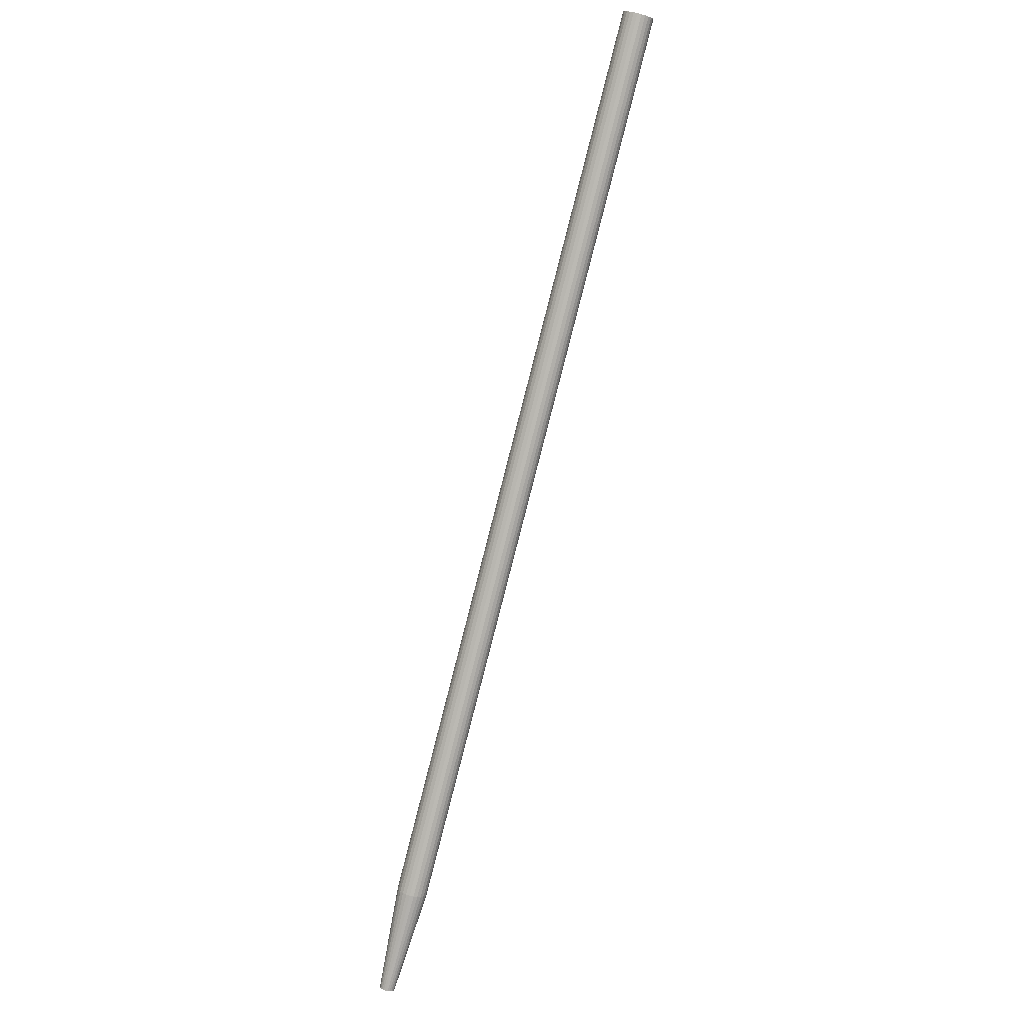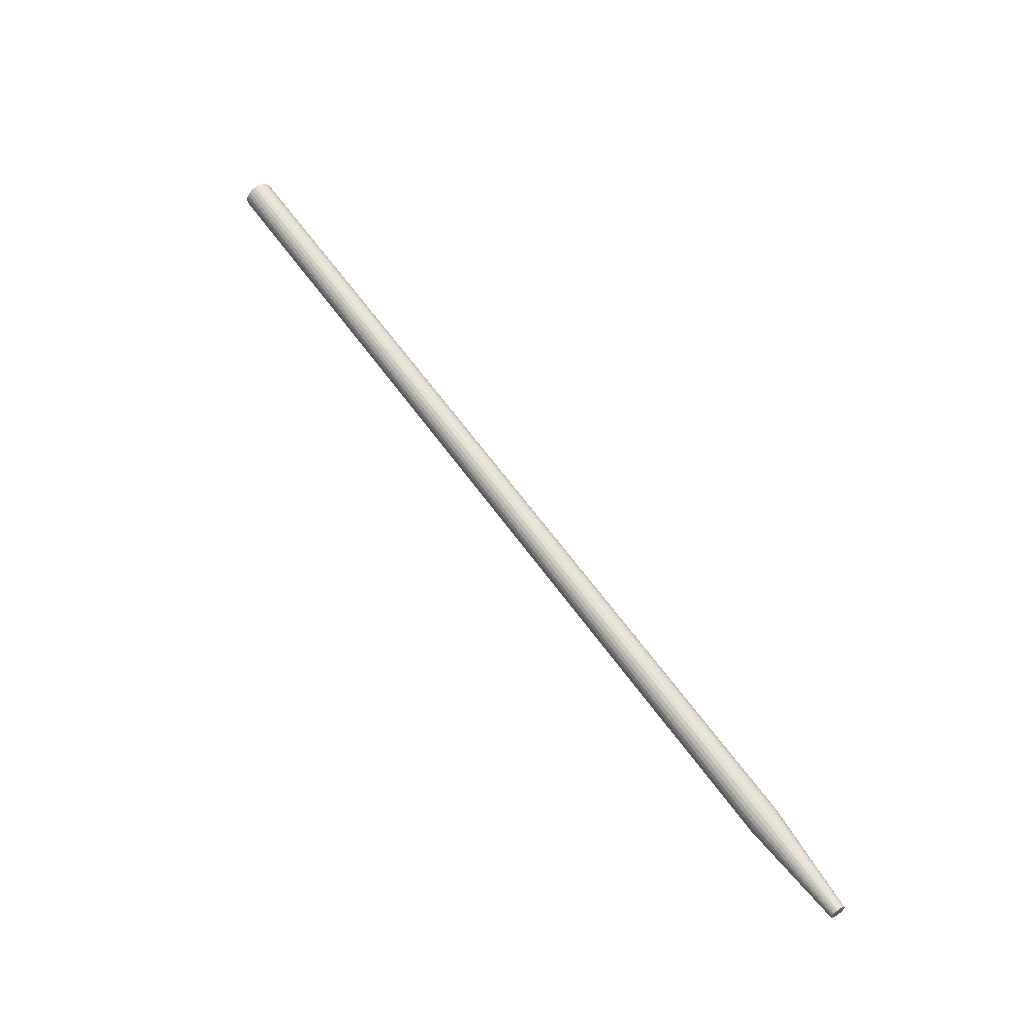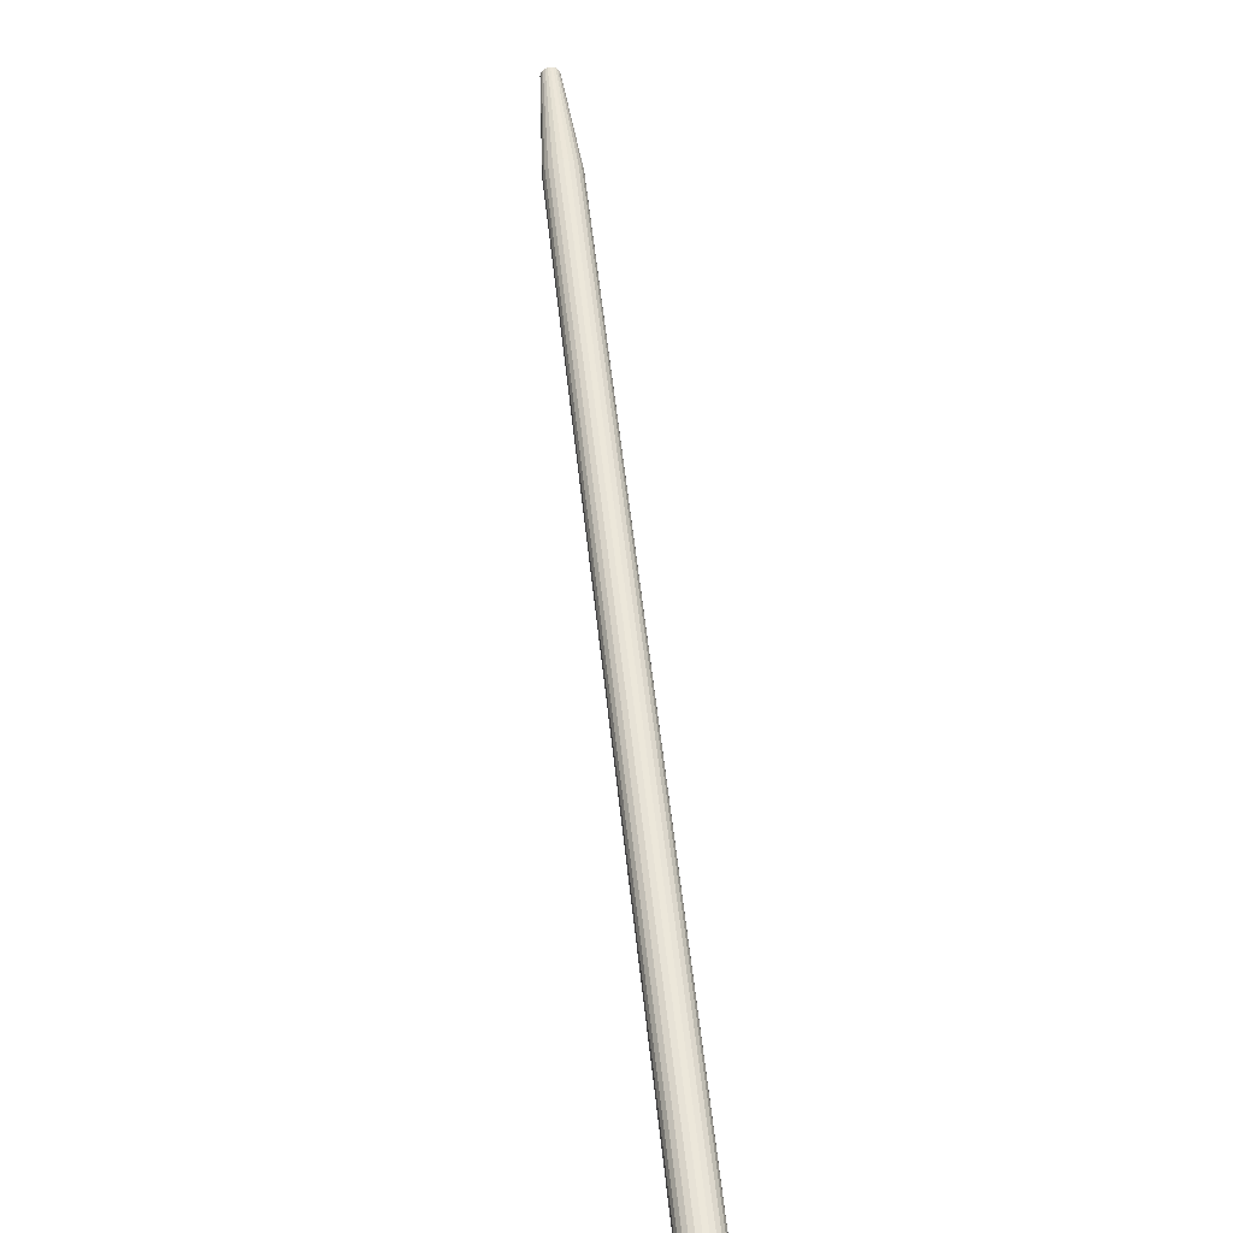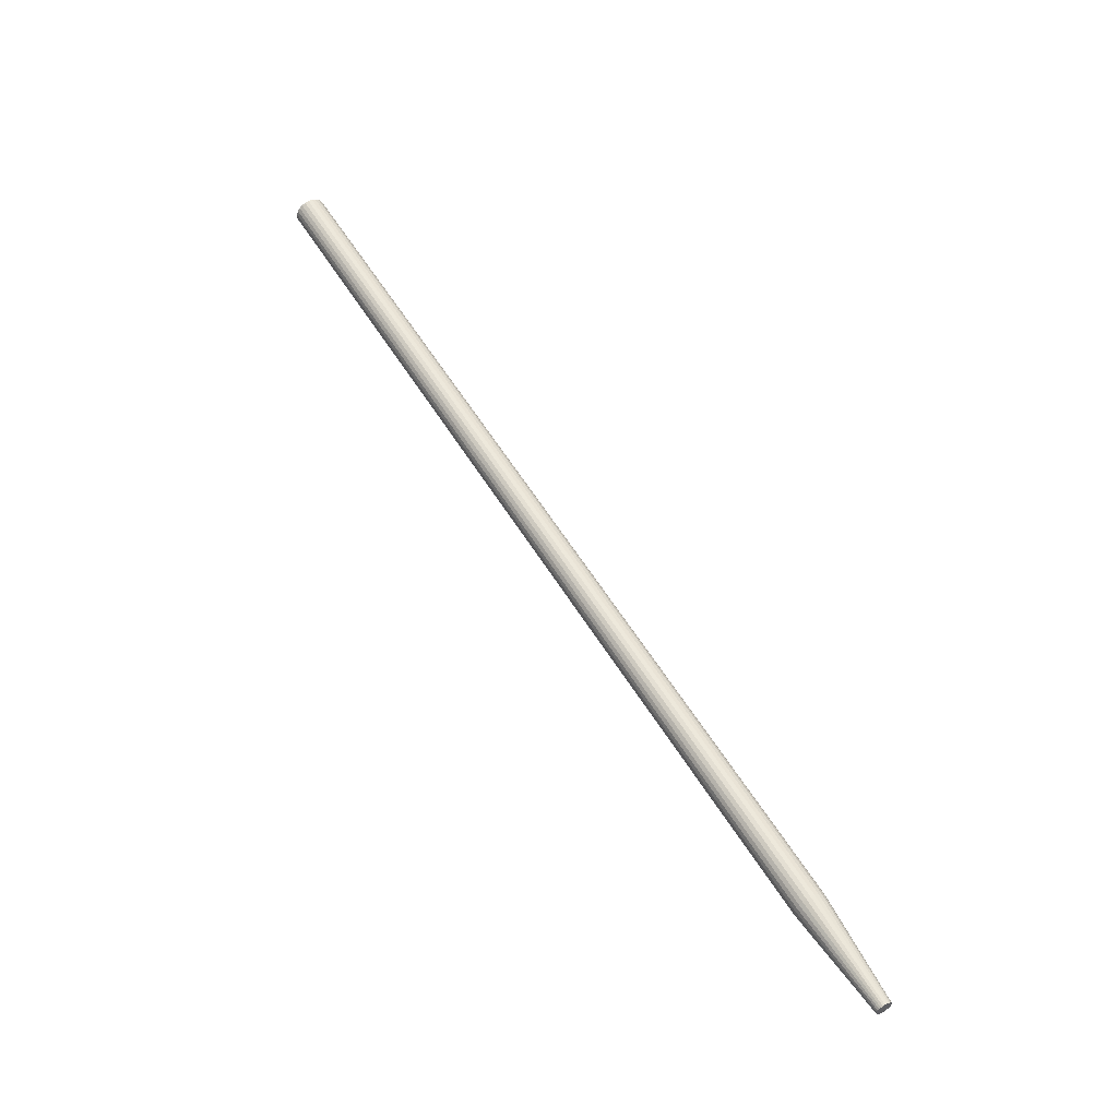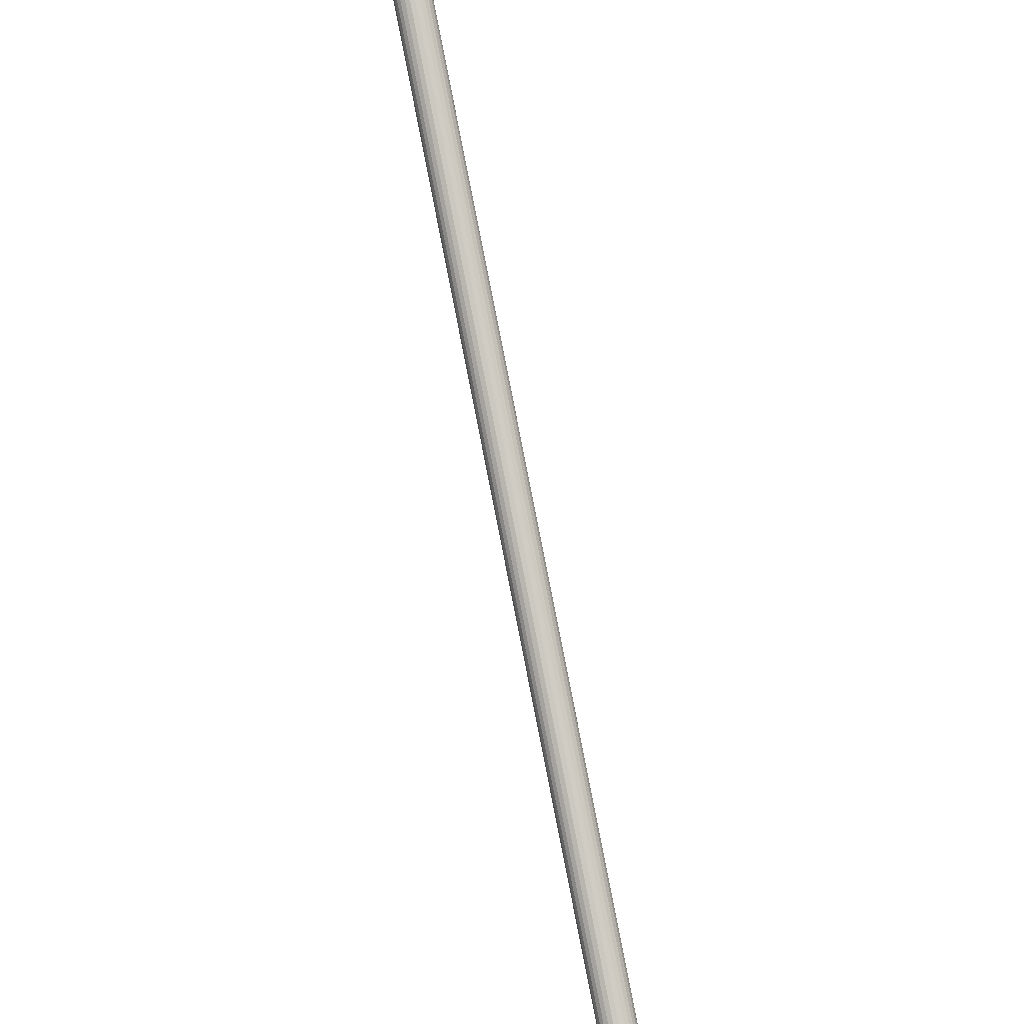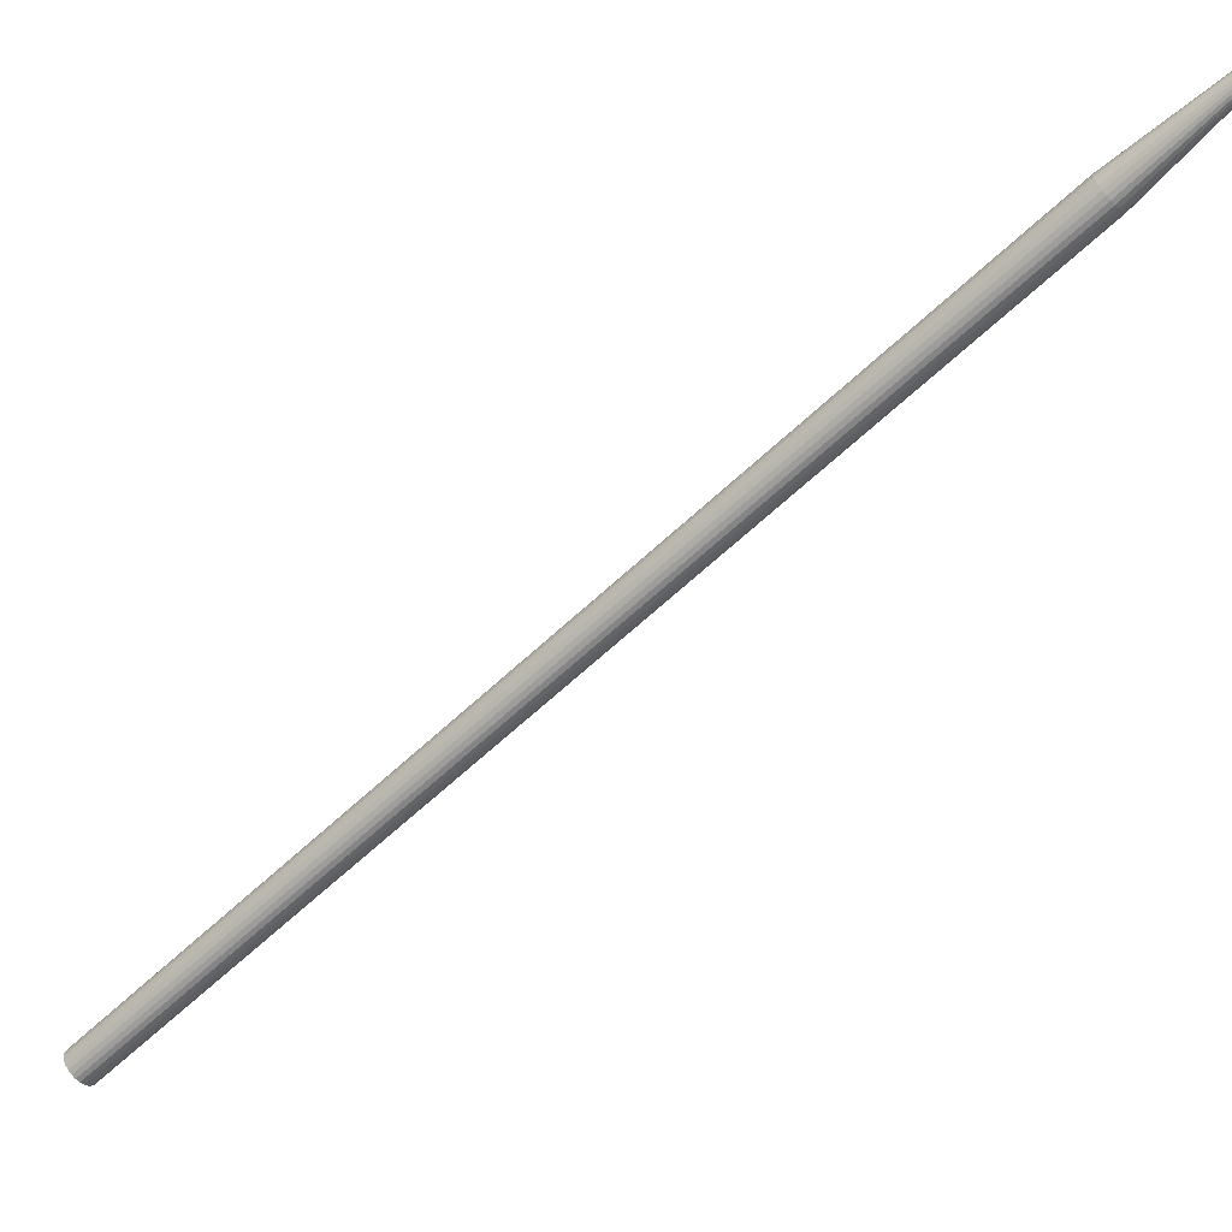
<metadata>
{"format":"obj","ext":"obj","renderer":"f3d","projection":"perspective","resolution":1024,"background":"white","views":[{"elev":44.2,"azim":-8.7,"up":"+Y"},{"elev":-52.8,"azim":-149.2,"up":"+Y"},{"elev":18.0,"azim":149.8,"up":"+Z"},{"elev":-8.1,"azim":-85.0,"up":"+Y"},{"elev":52.4,"azim":143.2,"up":"+Z"},{"elev":-11.1,"azim":-82.8,"up":"+Z"}]}
</metadata>
<code>
v 331.9 985.6 1046
v 327.1 990.1 1050
v 328.6 990.4 1051
v 330.3 990.3 1052
v 325.9 989.6 1048
v 325.2 988.8 1047
v 324.9 987.8 1045
v 325.1 986.6 1044
v 325.7 985.4 1042
v 326.8 984.1 1041
v 328.2 983 1040
v 331.7 981.3 1040
v 333.6 980.9 1041
v 329.9 982.1 1040
v 336.8 981.1 1043
v 338 981.6 1044
v 335.3 980.8 1042
v 338.8 984.6 1049
v 339 983.4 1048
v 338.7 982.4 1046
v 337.1 987.1 1052
v 338.2 985.8 1051
v 335.7 988.2 1052
v 332.1 989.9 1053
v 334 989.1 1053
v 182.6 644.7 1295
v 180.8 645.1 1294
v 184.4 644 1295
v 186.1 643.1 1295
v 187.6 641.9 1294
v 188.6 640.7 1293
v 189.3 639.5 1292
v 189.5 638.3 1290
v 189.2 637.3 1288
v 188.4 636.5 1287
v 187.3 635.9 1285
v 185.8 635.7 1284
v 184.1 635.8 1283
v 182.2 636.2 1283
v 180.4 636.9 1283
v 178.7 637.9 1283
v 177.3 639 1284
v 176.2 640.2 1285
v 175.5 641.5 1286
v 175.4 642.6 1288
v 175.6 643.7 1289
v 176.4 644.5 1291
v 177.6 645 1292
v 179.1 645.2 1294
v 164.1 602.3 1320
v 165 602.1 1320
v 165.9 601.8 1320
v 166.7 601.3 1320
v 167.4 600.7 1320
v 168 600.1 1319
v 168.3 599.5 1319
v 168.4 598.9 1318
v 168.3 598.4 1317
v 167.9 598 1316
v 167.3 597.7 1316
v 166.6 597.6 1315
v 165.7 597.6 1314
v 164.8 597.9 1314
v 163.9 598.2 1314
v 163 598.7 1314
v 162.3 599.2 1315
v 161.8 599.9 1315
v 161.4 600.5 1316
v 161.3 601.1 1317
v 161.5 601.6 1317
v 161.9 602 1318
v 162.4 602.3 1319
v 163.2 602.4 1320
v 164.9 600 1317
f 1 2 3
f 1 3 4
f 1 5 2
f 6 5 1
f 7 6 1
f 8 7 1
f 9 8 1
f 10 9 1
f 11 10 1
f 12 1 13
f 14 11 1
f 14 1 12
f 15 1 16
f 17 1 15
f 13 1 17
f 1 18 19
f 20 1 19
f 16 1 20
f 1 21 22
f 1 22 18
f 1 23 21
f 1 24 25
f 1 25 23
f 1 4 24
f 24 4 26
f 4 27 26
f 4 3 27
f 24 26 28
f 25 24 28
f 28 29 25
f 29 23 25
f 29 30 23
f 30 21 23
f 30 31 21
f 31 22 21
f 31 32 22
f 32 18 22
f 32 33 18
f 33 19 18
f 33 34 19
f 34 20 19
f 20 34 35
f 16 20 35
f 16 35 36
f 15 16 36
f 15 36 37
f 17 15 37
f 17 37 38
f 13 17 38
f 13 38 39
f 12 13 39
f 12 39 40
f 14 12 40
f 40 41 14
f 41 11 14
f 41 42 11
f 42 10 11
f 42 43 10
f 43 9 10
f 43 44 9
f 44 8 9
f 44 45 8
f 45 7 8
f 45 46 7
f 46 6 7
f 6 46 47
f 5 6 47
f 5 47 48
f 2 5 48
f 2 48 49
f 3 2 49
f 3 49 27
f 27 49 50
f 27 50 51
f 26 27 51
f 26 51 52
f 28 26 52
f 52 53 28
f 53 29 28
f 53 54 29
f 54 30 29
f 54 55 30
f 55 31 30
f 55 56 31
f 56 32 31
f 56 57 32
f 57 33 32
f 57 58 33
f 58 34 33
f 34 58 59
f 35 34 59
f 35 59 60
f 36 35 60
f 36 60 61
f 37 36 61
f 37 61 62
f 38 37 62
f 38 62 63
f 39 38 63
f 39 63 64
f 40 39 64
f 64 65 40
f 65 41 40
f 65 66 41
f 66 42 41
f 66 67 42
f 67 43 42
f 67 68 43
f 68 44 43
f 68 69 44
f 69 45 44
f 69 70 45
f 70 46 45
f 46 70 71
f 47 46 71
f 47 71 72
f 48 47 72
f 48 72 73
f 49 48 73
f 49 73 50
f 50 74 51
f 72 74 73
f 73 74 50
f 53 74 54
f 52 74 53
f 52 51 74
f 56 74 57
f 54 74 55
f 55 74 56
f 59 74 60
f 57 74 58
f 58 74 59
f 62 74 63
f 60 74 61
f 61 74 62
f 74 64 63
f 74 65 64
f 74 66 65
f 74 67 66
f 74 68 67
f 74 69 68
f 72 71 74
f 74 70 69
f 71 70 74

</code>
